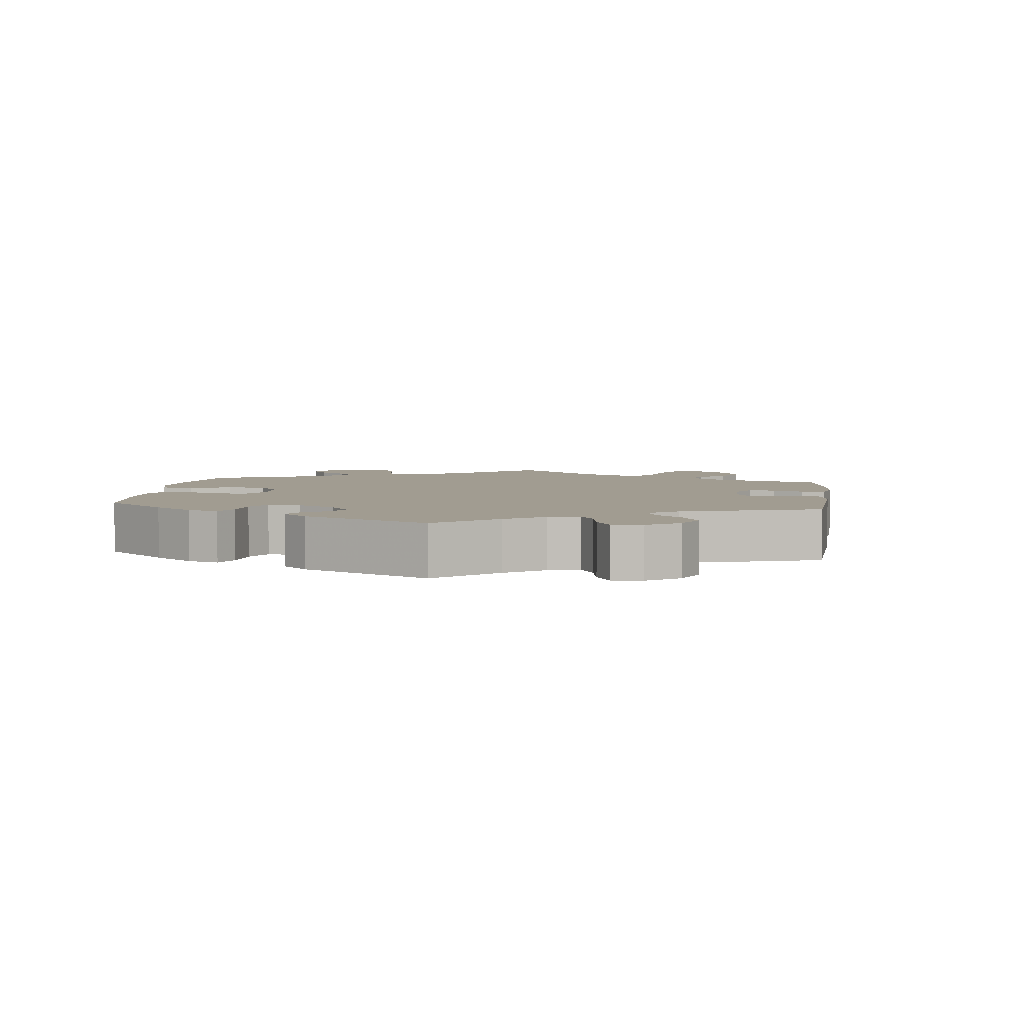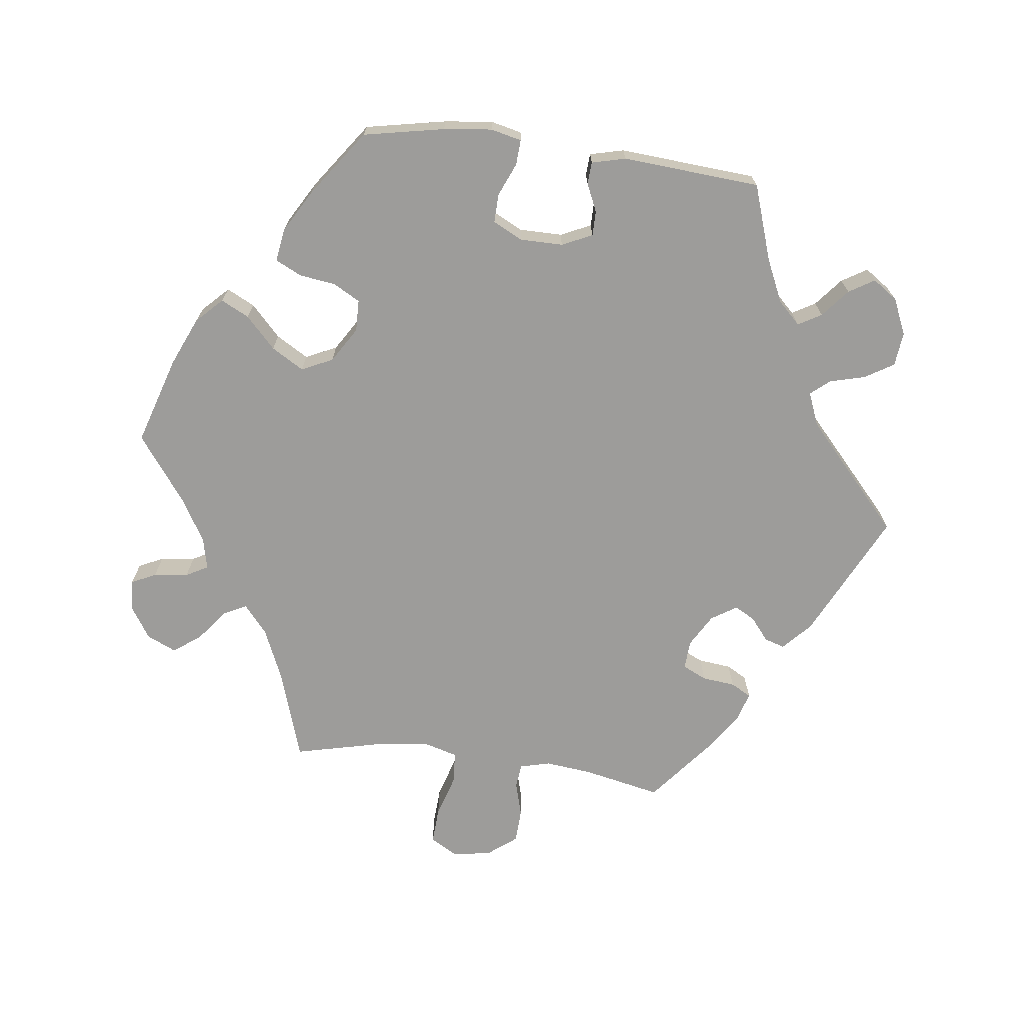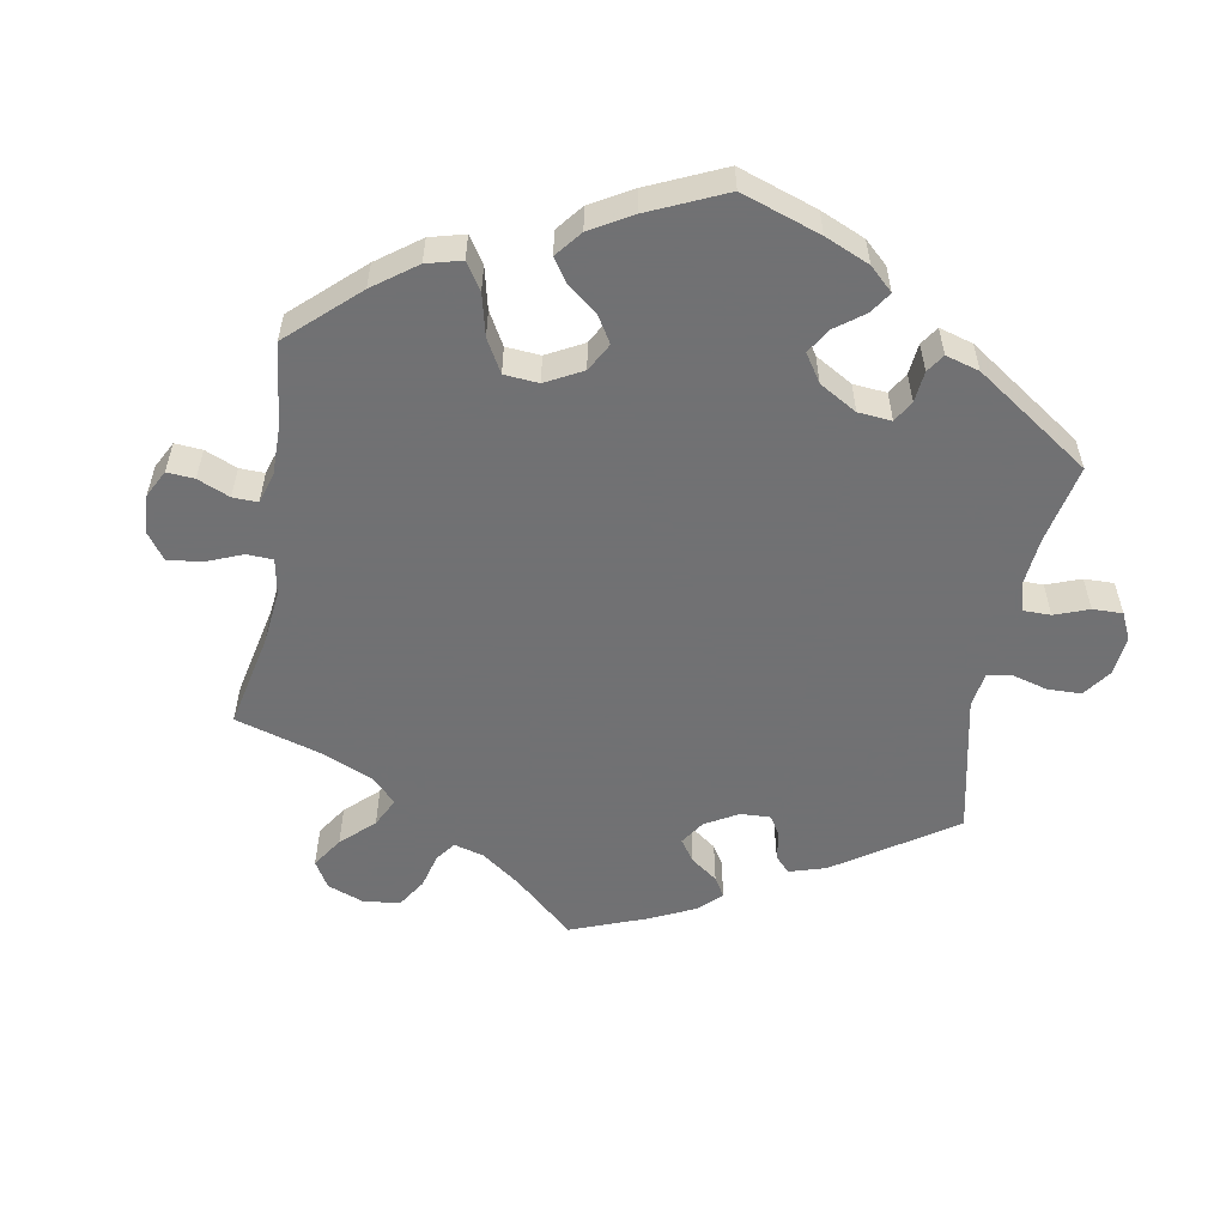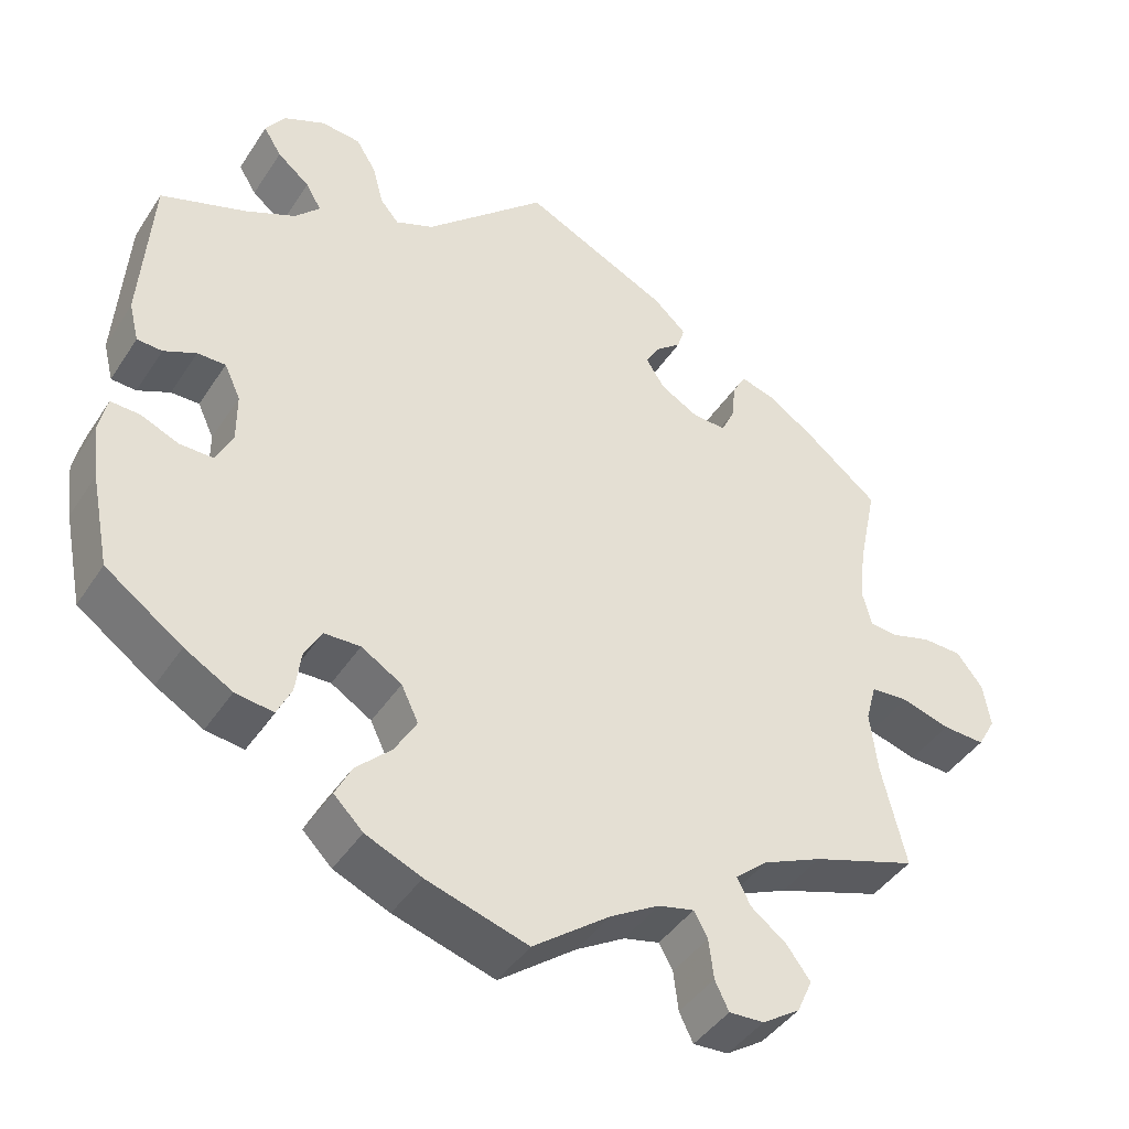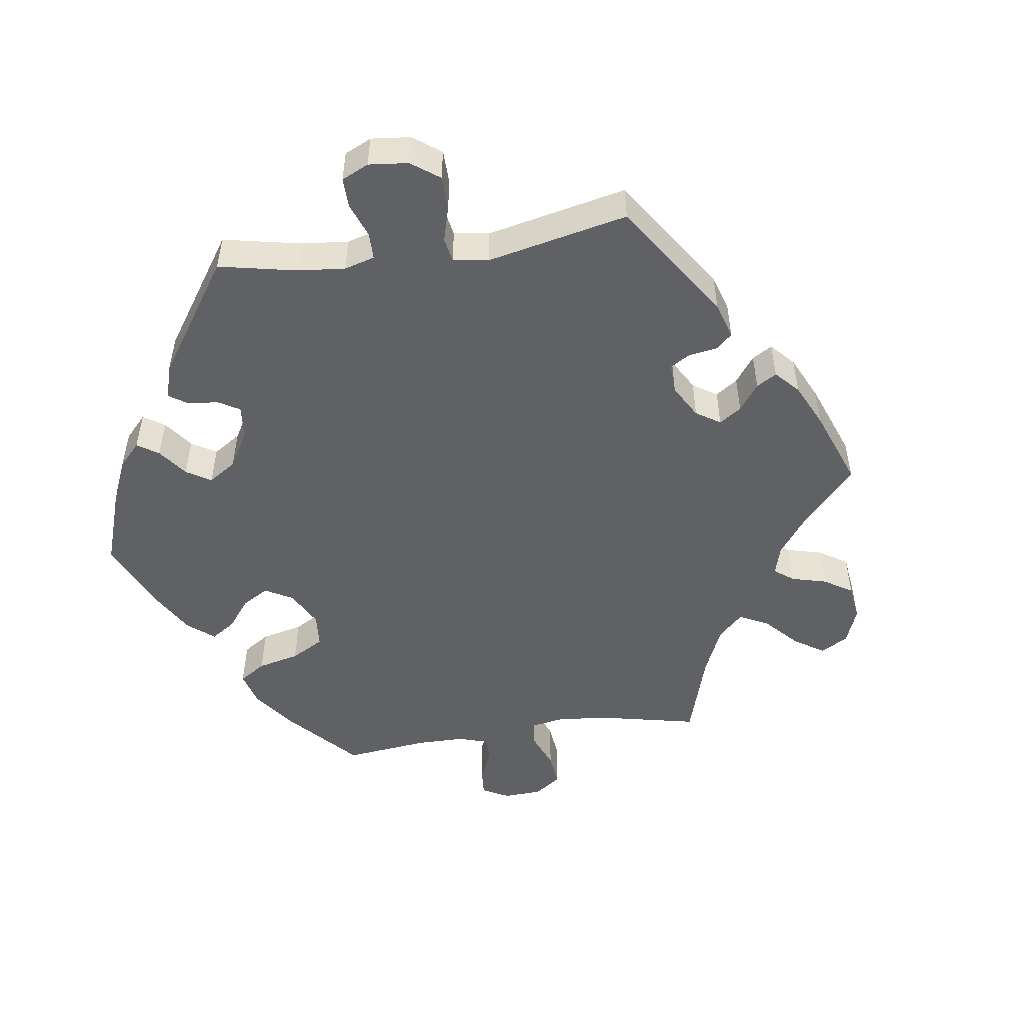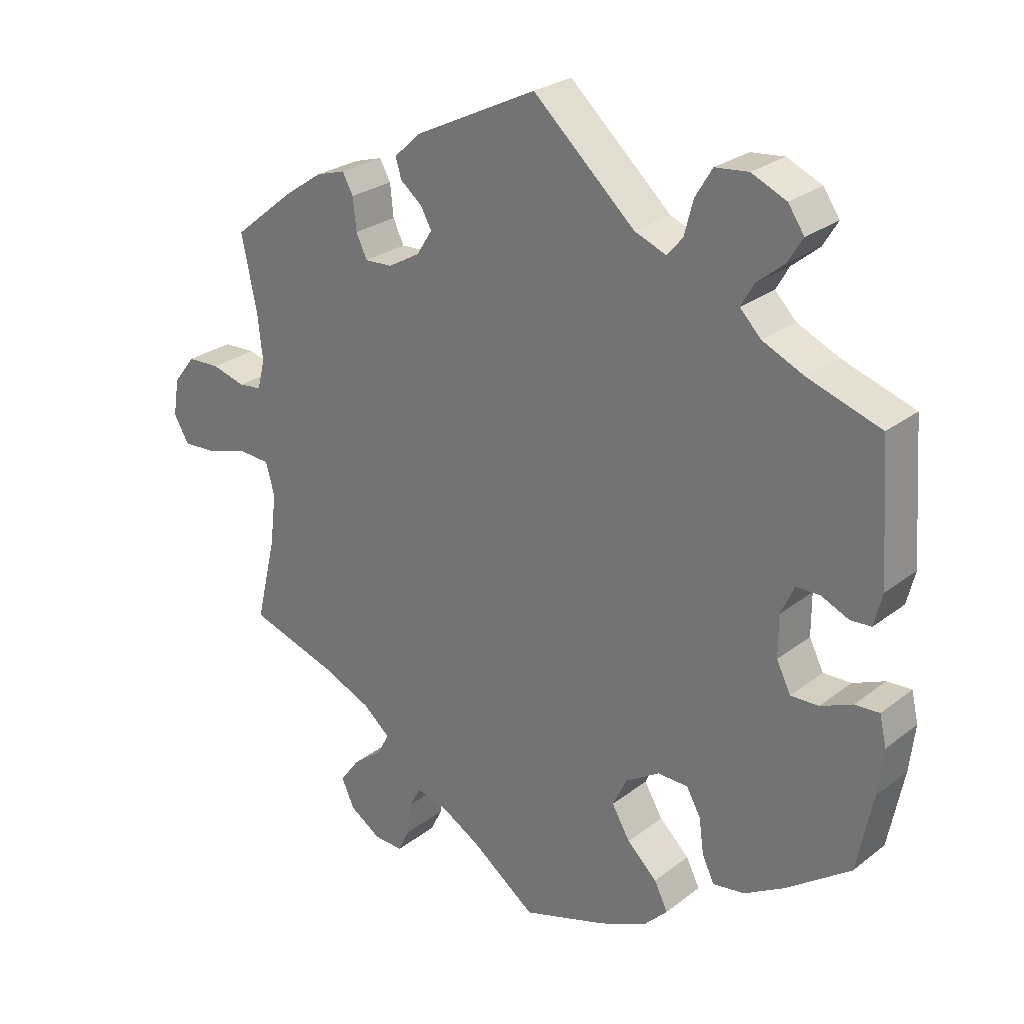
<metadata>
{"format":"obj","ext":"obj","renderer":"f3d","projection":"perspective","resolution":1024,"background":"white","views":[{"elev":4.5,"azim":-53.1,"up":"+Y"},{"elev":-70.2,"azim":-97.3,"up":"+Y"},{"elev":-55.3,"azim":-130.3,"up":"+Y"},{"elev":-42.4,"azim":-30.5,"up":"+Z"},{"elev":-50.1,"azim":-21.9,"up":"+Y"},{"elev":26.2,"azim":-140.2,"up":"+Z"}]}
</metadata>
<code>
v 0.179 0.07 0.49
v 0.219 0.07 0.453
v 0.21 0.07 0.424
v 0.178 0.07 0.398
v 0.162 0.07 0.369
v 0.185 0.07 0.333
v 0.232 0.07 0.306
v 0.273 0.07 0.304
v 0.289 0.07 0.338
v 0.294 0.07 0.385
v 0.31 0.07 0.414
v 0.353 0.07 0.401
v 0.41 0.07 0.362
v 0.5 0.07 0.289
v 0.477 0.07 0.178
v 0.47 0.07 0.112
v 0.481 0.07 0.069
v 0.515 0.07 0.065
v 0.565 0.07 0.079
v 0.613 0.07 0.077
v 0.645 0.07 0.036
v 0.654 0.07 -0.019
v 0.632 0.07 -0.058
v 0.58 0.07 -0.055
v 0.52 0.07 -0.037
v 0.474 0.07 -0.04
v 0.461 0.07 -0.087
v 0.47 0.07 -0.163
v 0.5 0.07 -0.289
v 0.371 0.07 -0.331
v 0.298 0.07 -0.363
v 0.258 0.07 -0.397
v 0.275 0.07 -0.43
v 0.319 0.07 -0.464
v 0.348 0.07 -0.503
v 0.329 0.07 -0.545
v 0.283 0.07 -0.575
v 0.24 0.07 -0.577
v 0.223 0.07 -0.542
v 0.217 0.07 -0.493
v 0.2 0.07 -0.462
v 0.156 0.07 -0.472
v 0.096 0.07 -0.507
v 0.001 0.07 -0.578
v -0.124 0.07 -0.539
v -0.193 0.07 -0.509
v -0.229 0.07 -0.473
v -0.209 0.07 -0.433
v -0.165 0.07 -0.391
v -0.138 0.07 -0.345
v -0.159 0.07 -0.301
v -0.209 0.07 -0.27
v -0.254 0.07 -0.271
v -0.275 0.07 -0.309
v -0.282 0.07 -0.361
v -0.3 0.07 -0.398
v -0.347 0.07 -0.391
v -0.406 0.07 -0.357
v -0.501 0.07 -0.289
v -0.524 0.07 -0.174
v -0.532 0.07 -0.106
v -0.522 0.07 -0.062
v -0.486 0.07 -0.064
v -0.439 0.07 -0.084
v -0.398 0.07 -0.085
v -0.377 0.07 -0.043
v -0.377 0.07 0.018
v -0.397 0.07 0.061
v -0.432 0.07 0.061
v -0.472 0.07 0.043
v -0.503 0.07 0.045
v -0.515 0.07 0.093
v -0.501 0.07 0.289
v -0.394 0.07 0.325
v -0.333 0.07 0.353
v -0.302 0.07 0.385
v -0.321 0.07 0.418
v -0.361 0.07 0.451
v -0.383 0.07 0.487
v -0.359 0.07 0.522
v -0.308 0.07 0.545
v -0.259 0.07 0.54
v -0.234 0.07 0.499
v -0.221 0.07 0.449
v -0.198 0.07 0.422
v -0.151 0.07 0.441
v -0.001 0.07 0.578
v 0.179 0 0.49
v 0.219 0 0.453
v 0.21 0 0.424
v 0.178 0 0.398
v 0.162 0 0.369
v 0.185 0 0.333
v 0.232 0 0.306
v 0.273 0 0.304
v 0.289 0 0.338
v 0.294 0 0.385
v 0.31 0 0.414
v 0.353 0 0.401
v 0.41 0 0.362
v 0.5 0 0.289
v 0.477 0 0.178
v 0.47 0 0.112
v 0.481 0 0.069
v 0.515 0 0.065
v 0.565 0 0.079
v 0.613 0 0.077
v 0.645 0 0.036
v 0.654 0 -0.019
v 0.632 0 -0.058
v 0.58 0 -0.055
v 0.52 0 -0.037
v 0.474 0 -0.04
v 0.461 0 -0.087
v 0.47 0 -0.163
v 0.5 0 -0.289
v 0.371 0 -0.331
v 0.298 0 -0.363
v 0.258 0 -0.397
v 0.275 0 -0.43
v 0.319 0 -0.464
v 0.348 0 -0.503
v 0.329 0 -0.545
v 0.283 0 -0.575
v 0.24 0 -0.577
v 0.223 0 -0.542
v 0.217 0 -0.493
v 0.2 0 -0.462
v 0.156 0 -0.472
v 0.096 0 -0.507
v 0.001 0 -0.578
v -0.124 0 -0.539
v -0.193 0 -0.509
v -0.229 0 -0.473
v -0.209 0 -0.433
v -0.165 0 -0.391
v -0.138 0 -0.345
v -0.159 0 -0.301
v -0.209 0 -0.27
v -0.254 0 -0.271
v -0.275 0 -0.309
v -0.282 0 -0.361
v -0.3 0 -0.398
v -0.347 0 -0.391
v -0.406 0 -0.357
v -0.501 0 -0.289
v -0.524 0 -0.174
v -0.532 0 -0.106
v -0.522 0 -0.062
v -0.486 0 -0.064
v -0.439 0 -0.084
v -0.398 0 -0.085
v -0.377 0 -0.043
v -0.377 0 0.018
v -0.397 0 0.061
v -0.432 0 0.061
v -0.472 0 0.043
v -0.503 0 0.045
v -0.515 0 0.093
v -0.501 0 0.289
v -0.394 0 0.325
v -0.333 0 0.353
v -0.302 0 0.385
v -0.321 0 0.418
v -0.361 0 0.451
v -0.383 0 0.487
v -0.359 0 0.522
v -0.308 0 0.545
v -0.259 0 0.54
v -0.234 0 0.499
v -0.221 0 0.449
v -0.198 0 0.422
v -0.151 0 0.441
v -0.001 0 0.578
f 86 87 1 2
f 85 86 2 3
f 81 82 83 84
f 81 84 85
f 80 81 85
f 77 78 79 80
f 76 77 80 85
f 75 76 85 3
f 71 72 73 74
f 69 70 71 74
f 68 69 74 75
f 67 68 75 3
f 61 62 63 64
f 61 64 65
f 60 61 65
f 59 60 65
f 58 59 65
f 57 58 65 66
f 54 55 56 57
f 53 54 57 66
f 46 47 48 49
f 46 49 50
f 43 44 45 46
f 42 43 46 50
f 41 42 50 51
f 37 38 39 40
f 37 40 41
f 36 37 41
f 33 34 35 36
f 32 33 36 41
f 28 29 30
f 27 28 30 31
f 26 27 31 32
f 22 23 24 25
f 22 25 26
f 21 22 26
f 18 19 20 21
f 17 18 21 26
f 16 17 26 32
f 12 13 14 15
f 9 10 11 12
f 8 9 12 15
f 7 8 15 16
f 66 67 3 4
f 52 53 66 4
f 6 7 16 32
f 5 6 32 41
f 52 4 5
f 5 41 51 52
f 89 88 174 173
f 90 89 173 172
f 171 170 169 168
f 172 171 168
f 172 168 167
f 167 166 165 164
f 172 167 164 163
f 90 172 163 162
f 161 160 159 158
f 161 158 157 156
f 162 161 156 155
f 90 162 155 154
f 151 150 149 148
f 152 151 148
f 152 148 147
f 152 147 146
f 152 146 145
f 153 152 145 144
f 144 143 142 141
f 153 144 141 140
f 136 135 134 133
f 137 136 133
f 133 132 131 130
f 137 133 130 129
f 138 137 129 128
f 127 126 125 124
f 128 127 124
f 128 124 123
f 123 122 121 120
f 128 123 120 119
f 117 116 115
f 118 117 115 114
f 119 118 114 113
f 112 111 110 109
f 113 112 109
f 113 109 108
f 108 107 106 105
f 113 108 105 104
f 119 113 104 103
f 102 101 100 99
f 99 98 97 96
f 102 99 96 95
f 103 102 95 94
f 91 90 154 153
f 91 153 140 139
f 119 103 94 93
f 128 119 93 92
f 92 91 139
f 139 138 128 92
f 1 88 89 2
f 2 89 90 3
f 3 90 91 4
f 4 91 92 5
f 5 92 93 6
f 6 93 94 7
f 7 94 95 8
f 8 95 96 9
f 9 96 97 10
f 10 97 98 11
f 11 98 99 12
f 12 99 100 13
f 13 100 101 14
f 14 101 102 15
f 15 102 103 16
f 16 103 104 17
f 17 104 105 18
f 18 105 106 19
f 19 106 107 20
f 20 107 108 21
f 21 108 109 22
f 22 109 110 23
f 23 110 111 24
f 24 111 112 25
f 25 112 113 26
f 26 113 114 27
f 27 114 115 28
f 28 115 116 29
f 29 116 117 30
f 30 117 118 31
f 31 118 119 32
f 32 119 120 33
f 33 120 121 34
f 34 121 122 35
f 35 122 123 36
f 36 123 124 37
f 37 124 125 38
f 38 125 126 39
f 39 126 127 40
f 40 127 128 41
f 41 128 129 42
f 42 129 130 43
f 43 130 131 44
f 44 131 132 45
f 45 132 133 46
f 46 133 134 47
f 47 134 135 48
f 48 135 136 49
f 49 136 137 50
f 50 137 138 51
f 51 138 139 52
f 52 139 140 53
f 53 140 141 54
f 54 141 142 55
f 55 142 143 56
f 56 143 144 57
f 57 144 145 58
f 58 145 146 59
f 59 146 147 60
f 60 147 148 61
f 61 148 149 62
f 62 149 150 63
f 63 150 151 64
f 64 151 152 65
f 65 152 153 66
f 66 153 154 67
f 67 154 155 68
f 68 155 156 69
f 69 156 157 70
f 70 157 158 71
f 71 158 159 72
f 72 159 160 73
f 73 160 161 74
f 74 161 162 75
f 75 162 163 76
f 76 163 164 77
f 77 164 165 78
f 78 165 166 79
f 79 166 167 80
f 80 167 168 81
f 81 168 169 82
f 82 169 170 83
f 83 170 171 84
f 84 171 172 85
f 85 172 173 86
f 86 173 174 87
f 87 174 88 1

</code>
